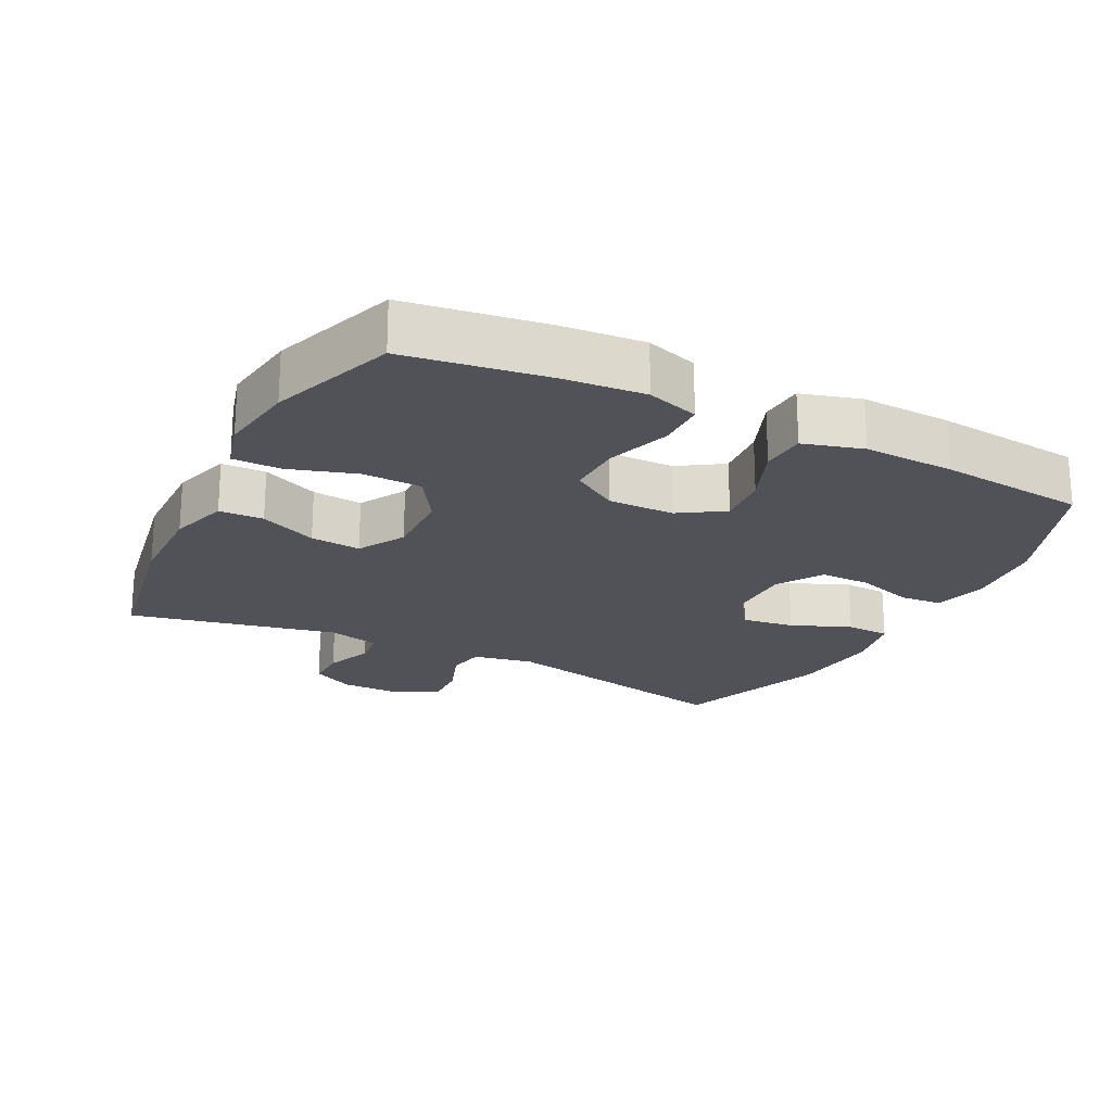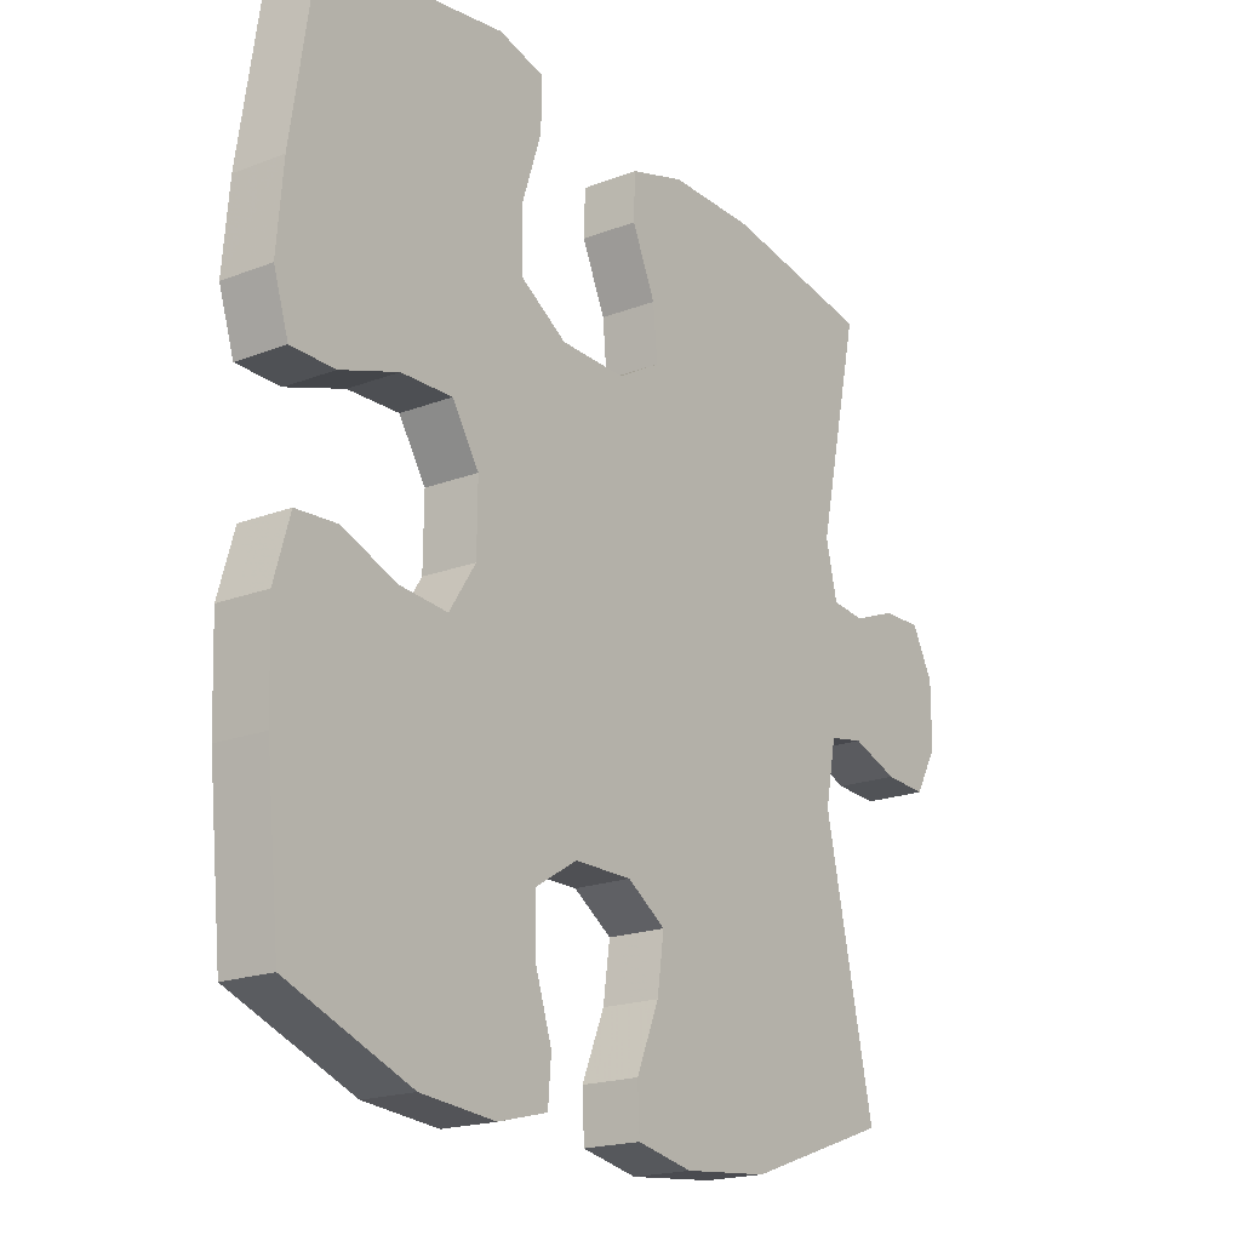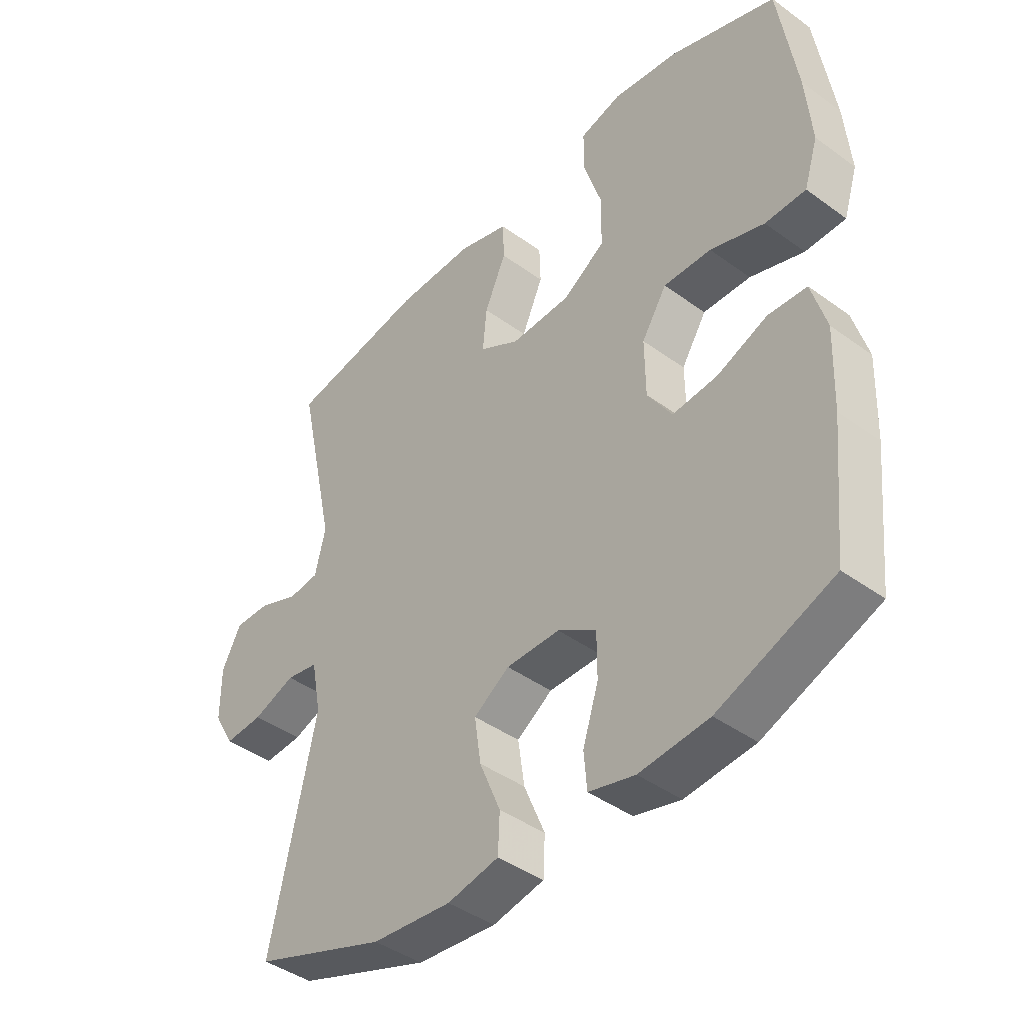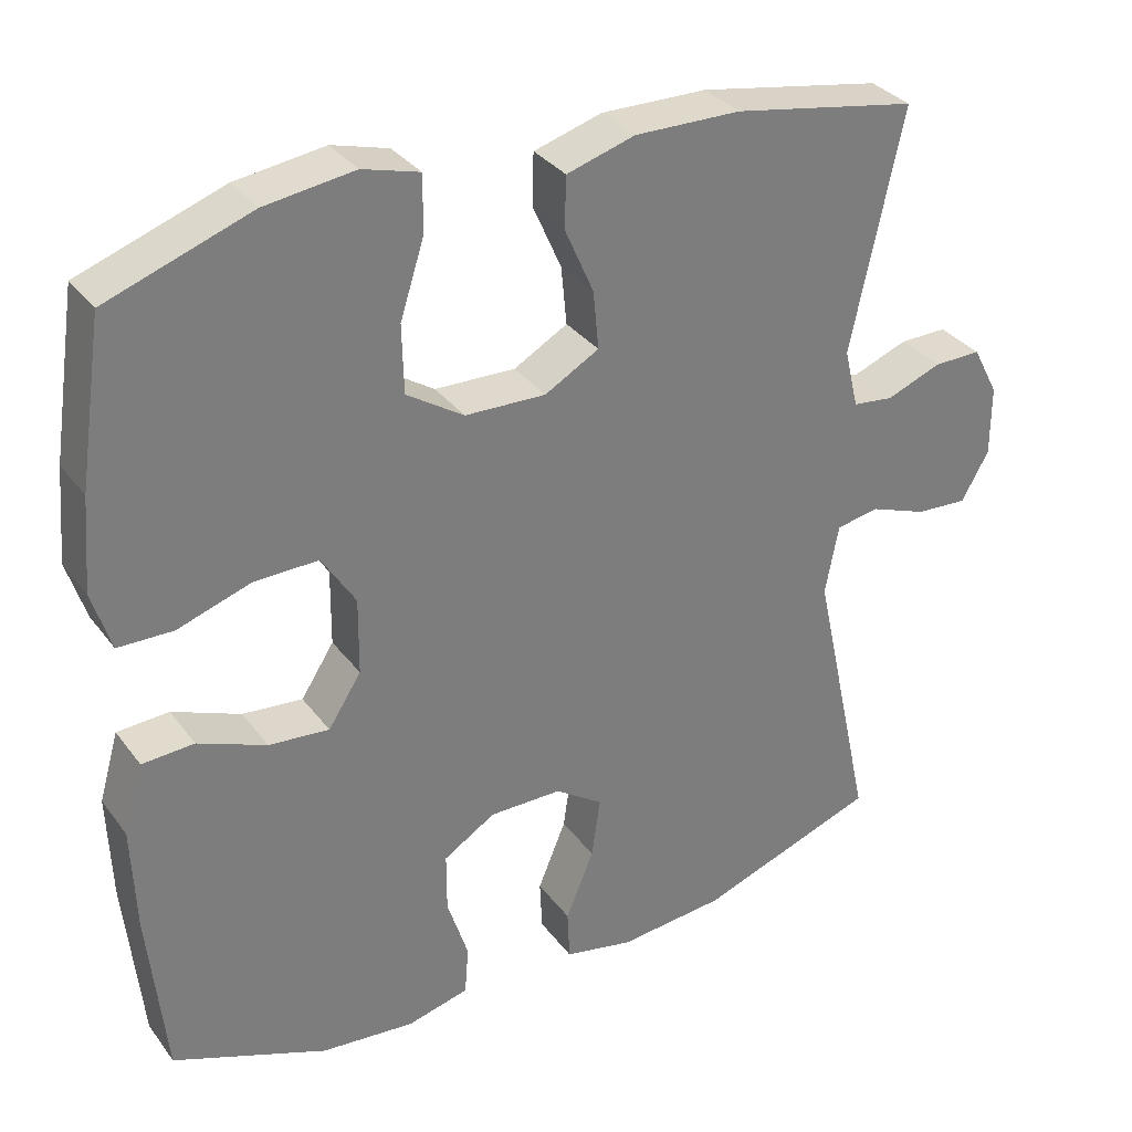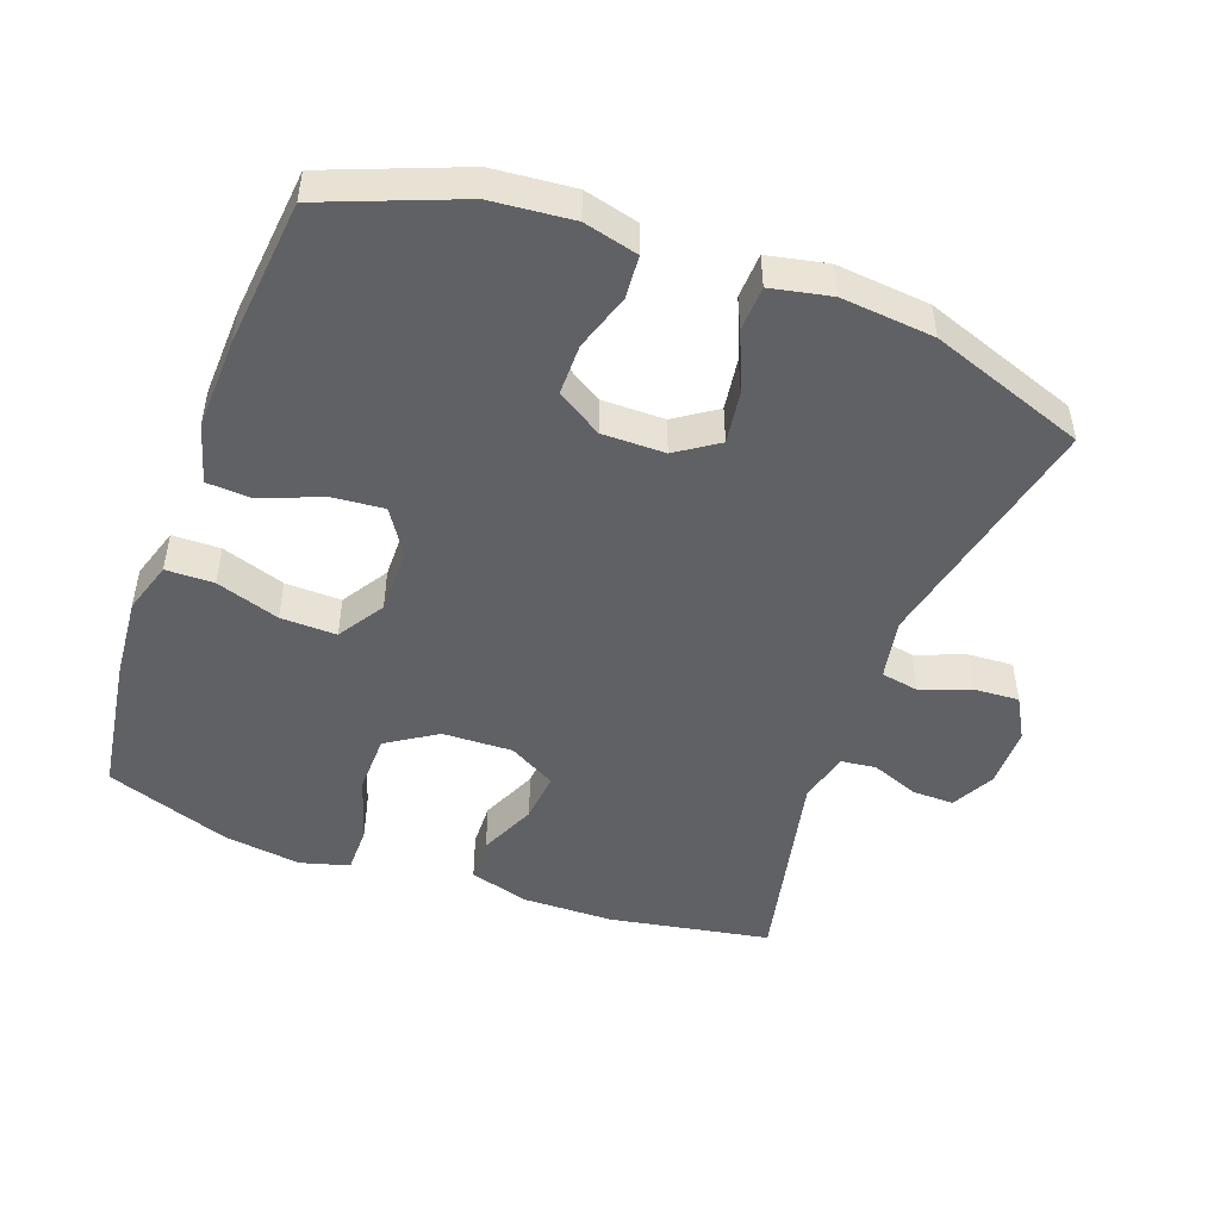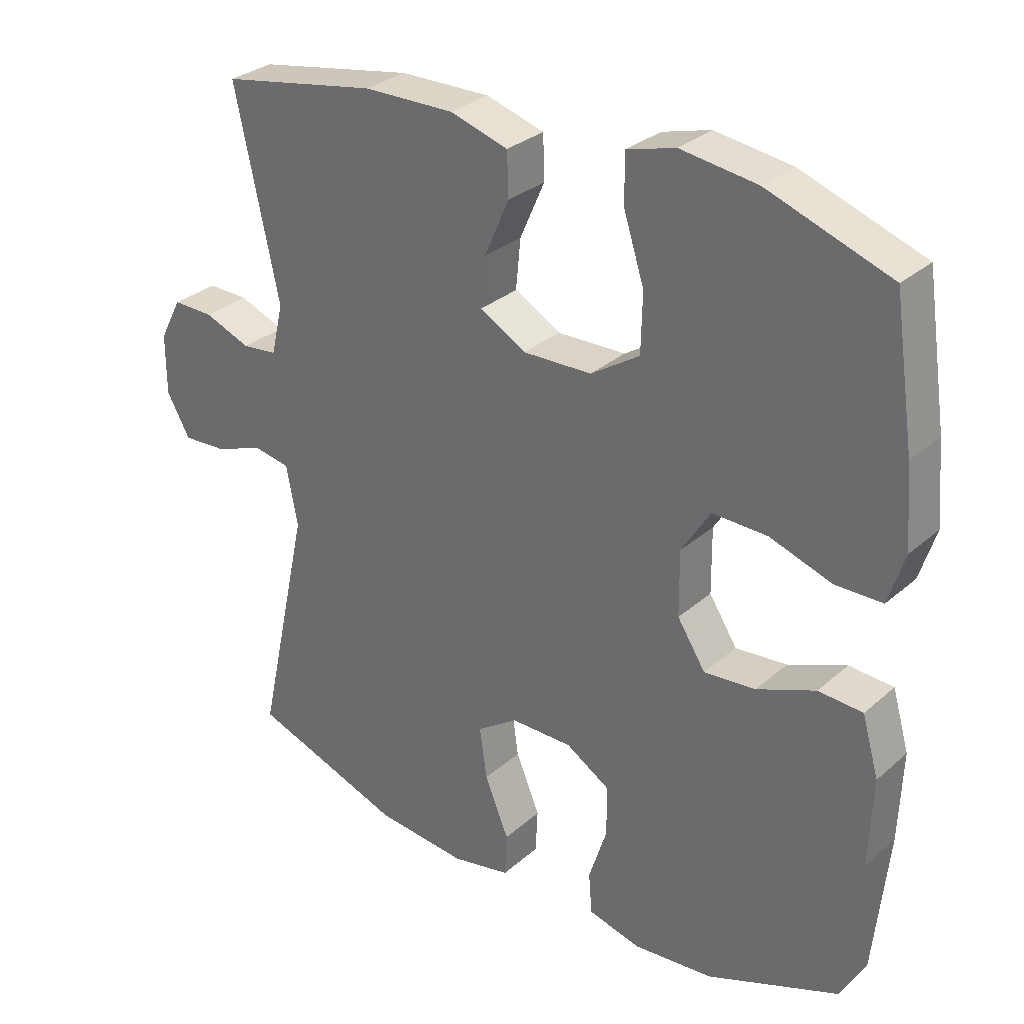
<metadata>
{"format":"obj","ext":"obj","renderer":"f3d","projection":"perspective","resolution":1024,"background":"white","views":[{"elev":-21.4,"azim":63.0,"up":"+Y"},{"elev":-19.2,"azim":126.0,"up":"+Z"},{"elev":-42.5,"azim":49.0,"up":"+Z"},{"elev":32.6,"azim":149.3,"up":"+Z"},{"elev":-48.4,"azim":159.9,"up":"+Y"},{"elev":30.2,"azim":38.7,"up":"+Z"}]}
</metadata>
<code>
v -0.5 0.07 -0.5
v -0.422 0.07 -0.142
v -0.439 0.07 -0.053
v -0.494 0.07 -0.043
v -0.567 0.07 -0.07
v -0.633 0.07 -0.074
v -0.668 0.07 -0.012
v -0.668 0.07 0.078
v -0.635 0.07 0.141
v -0.574 0.07 0.14
v -0.504 0.07 0.113
v -0.452 0.07 0.119
v -0.434 0.07 0.195
v -0.5 0.07 0.5
v -0.265 0.07 0.542
v -0.13 0.07 0.544
v -0.043 0.07 0.518
v -0.041 0.07 0.453
v -0.078 0.07 0.369
v -0.085 0.07 0.295
v -0.016 0.07 0.256
v 0.087 0.07 0.259
v 0.16 0.07 0.306
v 0.162 0.07 0.393
v 0.131 0.07 0.49
v 0.131 0.07 0.561
v 0.203 0.07 0.581
v 0.317 0.07 0.565
v 0.5 0.07 0.5
v 0.531 0.07 0.293
v 0.541 0.07 0.174
v 0.517 0.07 0.098
v 0.447 0.07 0.097
v 0.354 0.07 0.128
v 0.272 0.07 0.13
v 0.229 0.07 0.062
v 0.23 0.07 -0.035
v 0.272 0.07 -0.1
v 0.349 0.07 -0.093
v 0.436 0.07 -0.058
v 0.502 0.07 -0.062
v 0.527 0.07 -0.149
v 0.522 0.07 -0.283
v 0.5 0.07 -0.5
v 0.303 0.07 -0.577
v 0.184 0.07 -0.588
v 0.105 0.07 -0.568
v 0.1 0.07 -0.506
v 0.127 0.07 -0.422
v 0.127 0.07 -0.347
v 0.061 0.07 -0.306
v -0.031 0.07 -0.306
v -0.092 0.07 -0.347
v -0.081 0.07 -0.424
v -0.045 0.07 -0.511
v -0.048 0.07 -0.576
v -0.136 0.07 -0.594
v -0.272 0.07 -0.581
v -0.5 0 -0.5
v -0.422 0 -0.142
v -0.439 0 -0.053
v -0.494 0 -0.043
v -0.567 0 -0.07
v -0.633 0 -0.074
v -0.668 0 -0.012
v -0.668 0 0.078
v -0.635 0 0.141
v -0.574 0 0.14
v -0.504 0 0.113
v -0.452 0 0.119
v -0.434 0 0.195
v -0.5 0 0.5
v -0.265 0 0.542
v -0.13 0 0.544
v -0.043 0 0.518
v -0.041 0 0.453
v -0.078 0 0.369
v -0.085 0 0.295
v -0.016 0 0.256
v 0.087 0 0.259
v 0.16 0 0.306
v 0.162 0 0.393
v 0.131 0 0.49
v 0.131 0 0.561
v 0.203 0 0.581
v 0.317 0 0.565
v 0.5 0 0.5
v 0.531 0 0.293
v 0.541 0 0.174
v 0.517 0 0.098
v 0.447 0 0.097
v 0.354 0 0.128
v 0.272 0 0.13
v 0.229 0 0.062
v 0.23 0 -0.035
v 0.272 0 -0.1
v 0.349 0 -0.093
v 0.436 0 -0.058
v 0.502 0 -0.062
v 0.527 0 -0.149
v 0.522 0 -0.283
v 0.5 0 -0.5
v 0.303 0 -0.577
v 0.184 0 -0.588
v 0.105 0 -0.568
v 0.1 0 -0.506
v 0.127 0 -0.422
v 0.127 0 -0.347
v 0.061 0 -0.306
v -0.031 0 -0.306
v -0.092 0 -0.347
v -0.081 0 -0.424
v -0.045 0 -0.511
v -0.048 0 -0.576
v -0.136 0 -0.594
v -0.272 0 -0.581
f 58 1 2
f 57 58 2
f 56 57 2
f 55 56 2
f 54 55 2
f 53 54 2 3
f 52 53 3
f 51 52 3
f 47 48 49
f 46 47 49
f 45 46 49
f 44 45 49
f 43 44 49
f 42 43 49
f 41 42 49
f 40 41 49
f 39 40 49
f 38 39 49 50
f 37 38 50 51
f 32 33 34
f 31 32 34
f 30 31 34
f 29 30 34
f 28 29 34
f 27 28 34
f 26 27 34
f 25 26 34
f 24 25 34
f 23 24 34 35
f 22 23 35 36
f 17 18 19
f 16 17 19
f 15 16 19
f 14 15 19
f 13 14 19
f 12 13 19 20
f 9 10 11
f 8 9 11
f 7 8 11
f 6 7 11
f 5 6 11
f 4 5 11
f 3 4 11 12
f 51 3 12
f 37 51 12
f 36 37 12
f 22 36 12
f 21 22 12
f 12 20 21
f 60 59 116
f 60 116 115
f 60 115 114
f 60 114 113
f 60 113 112
f 61 60 112 111
f 61 111 110
f 61 110 109
f 107 106 105
f 107 105 104
f 107 104 103
f 107 103 102
f 107 102 101
f 107 101 100
f 107 100 99
f 107 99 98
f 107 98 97
f 108 107 97 96
f 109 108 96 95
f 92 91 90
f 92 90 89
f 92 89 88
f 92 88 87
f 92 87 86
f 92 86 85
f 92 85 84
f 92 84 83
f 92 83 82
f 93 92 82 81
f 94 93 81 80
f 77 76 75
f 77 75 74
f 77 74 73
f 77 73 72
f 77 72 71
f 78 77 71 70
f 69 68 67
f 69 67 66
f 69 66 65
f 69 65 64
f 69 64 63
f 69 63 62
f 70 69 62 61
f 70 61 109
f 70 109 95
f 70 95 94
f 70 94 80
f 70 80 79
f 79 78 70
f 1 59 60 2
f 2 60 61 3
f 3 61 62 4
f 4 62 63 5
f 5 63 64 6
f 6 64 65 7
f 7 65 66 8
f 8 66 67 9
f 9 67 68 10
f 10 68 69 11
f 11 69 70 12
f 12 70 71 13
f 13 71 72 14
f 14 72 73 15
f 15 73 74 16
f 16 74 75 17
f 17 75 76 18
f 18 76 77 19
f 19 77 78 20
f 20 78 79 21
f 21 79 80 22
f 22 80 81 23
f 23 81 82 24
f 24 82 83 25
f 25 83 84 26
f 26 84 85 27
f 27 85 86 28
f 28 86 87 29
f 29 87 88 30
f 30 88 89 31
f 31 89 90 32
f 32 90 91 33
f 33 91 92 34
f 34 92 93 35
f 35 93 94 36
f 36 94 95 37
f 37 95 96 38
f 38 96 97 39
f 39 97 98 40
f 40 98 99 41
f 41 99 100 42
f 42 100 101 43
f 43 101 102 44
f 44 102 103 45
f 45 103 104 46
f 46 104 105 47
f 47 105 106 48
f 48 106 107 49
f 49 107 108 50
f 50 108 109 51
f 51 109 110 52
f 52 110 111 53
f 53 111 112 54
f 54 112 113 55
f 55 113 114 56
f 56 114 115 57
f 57 115 116 58
f 58 116 59 1

</code>
